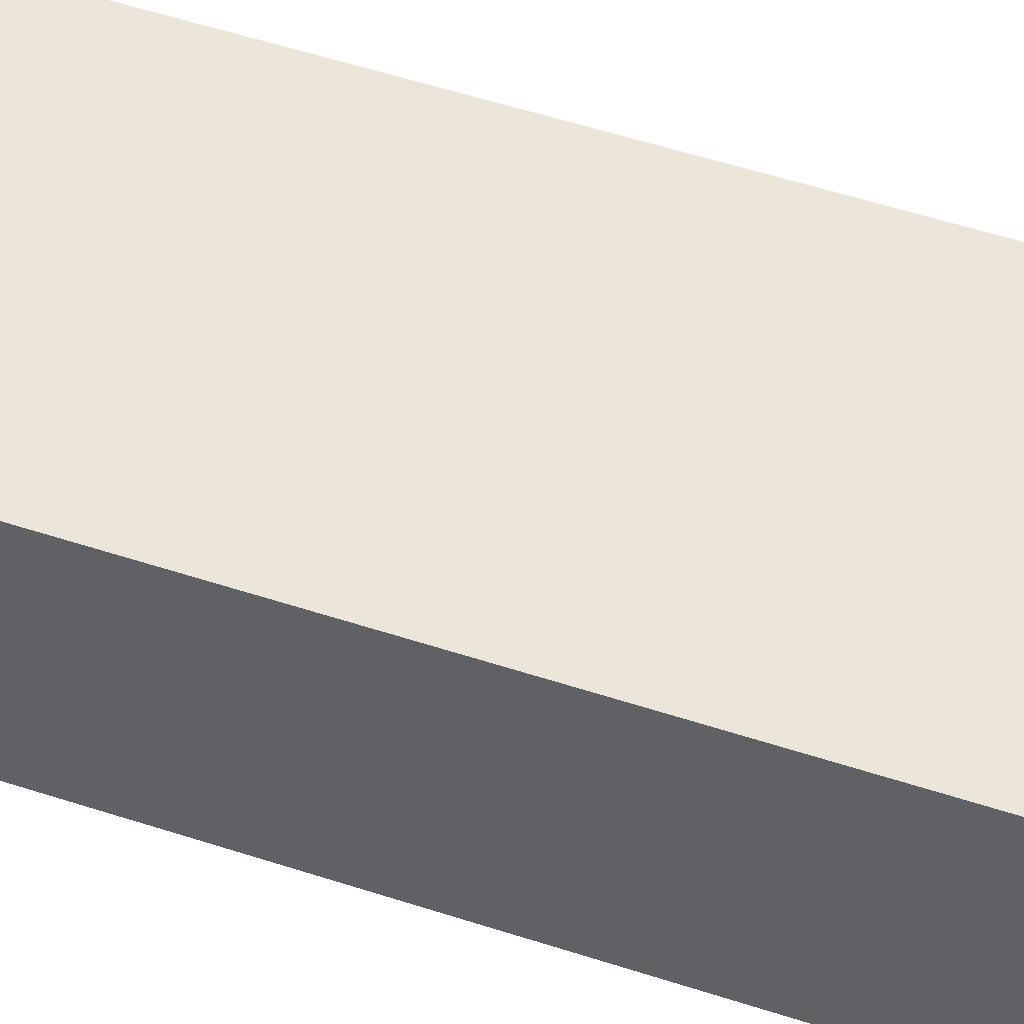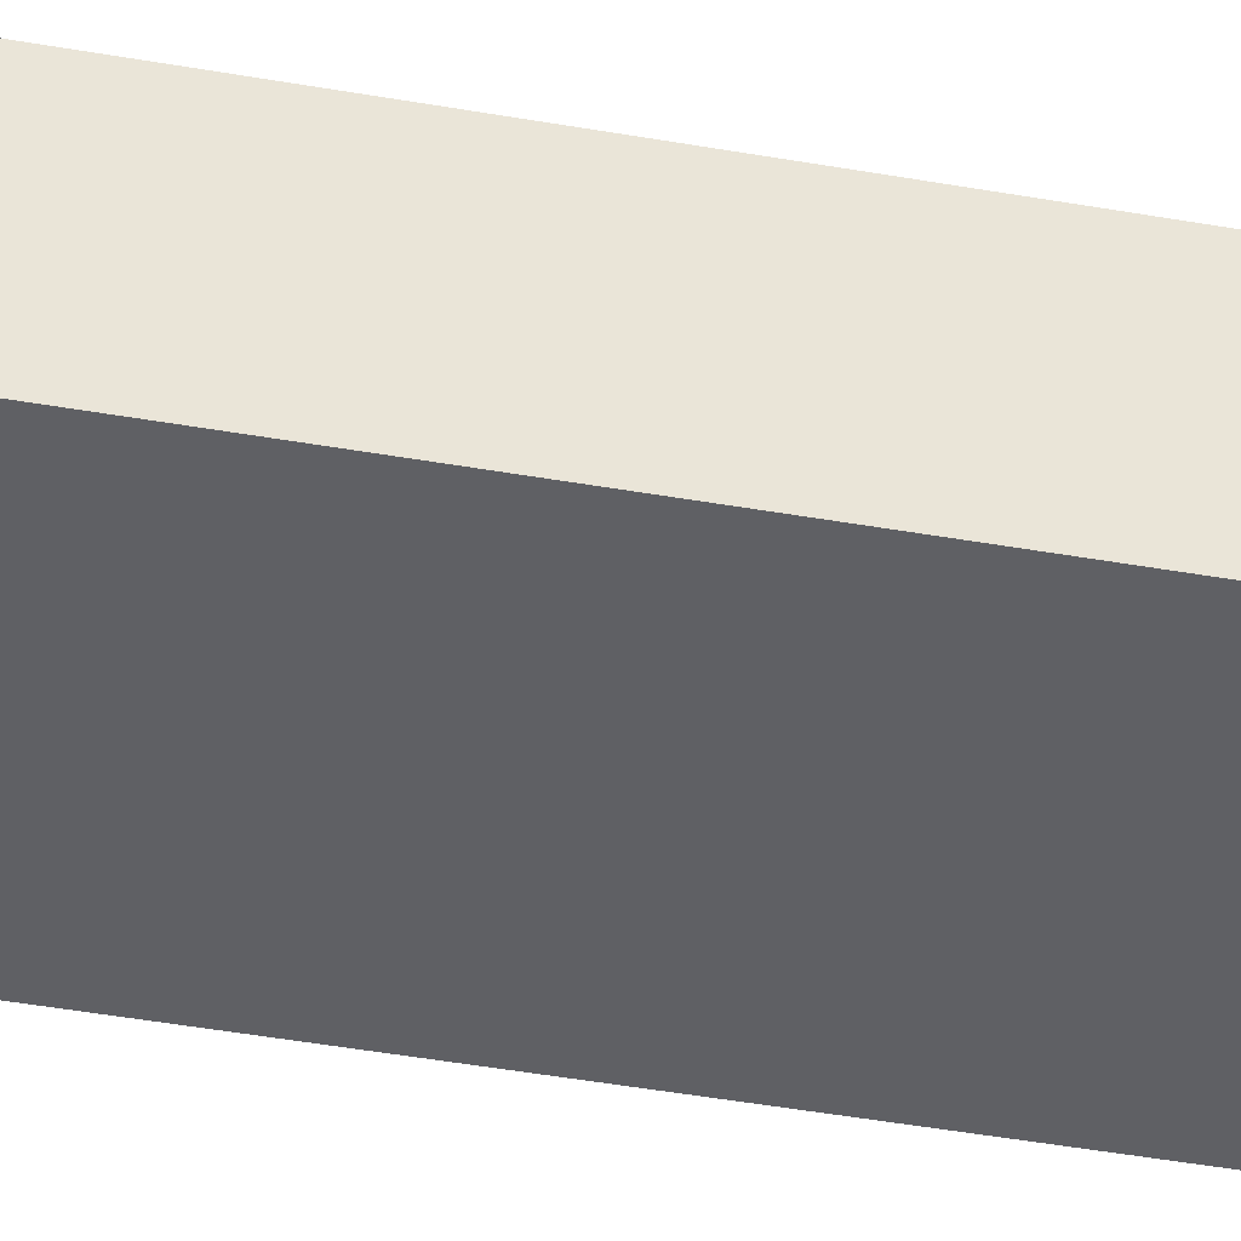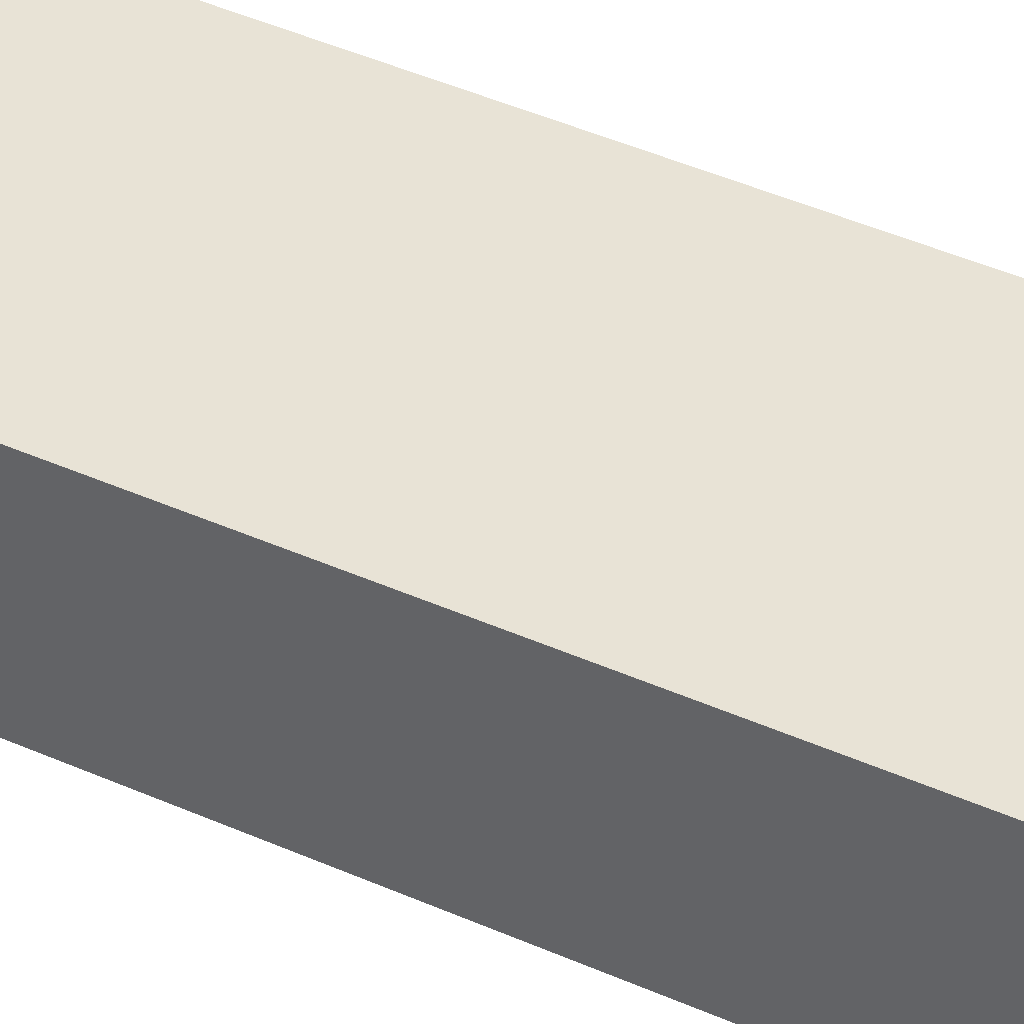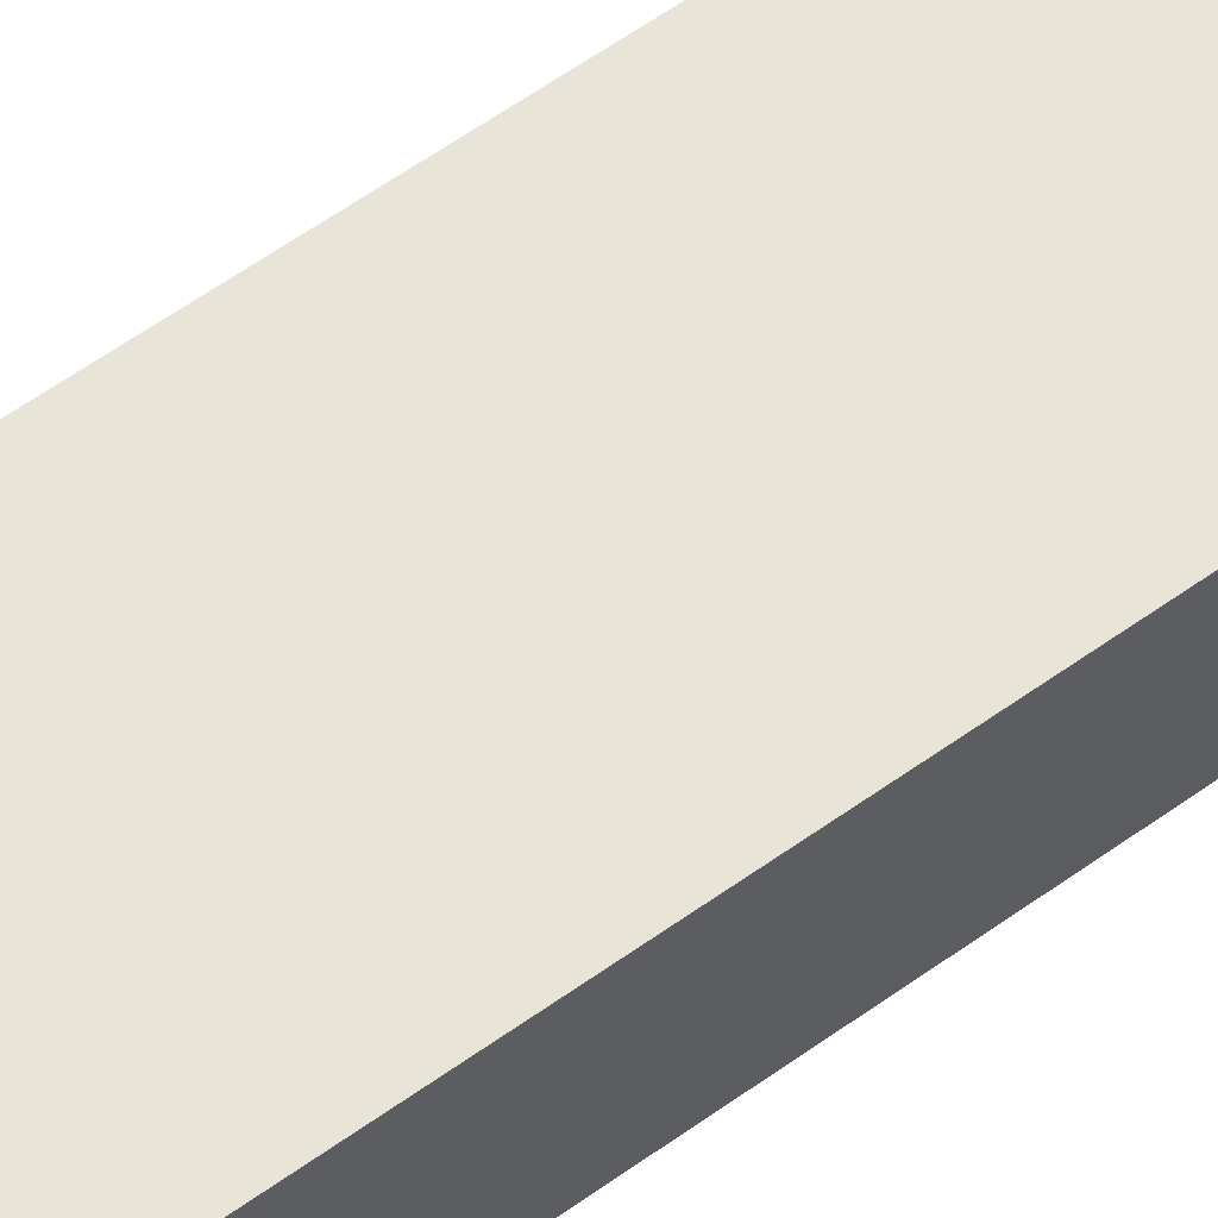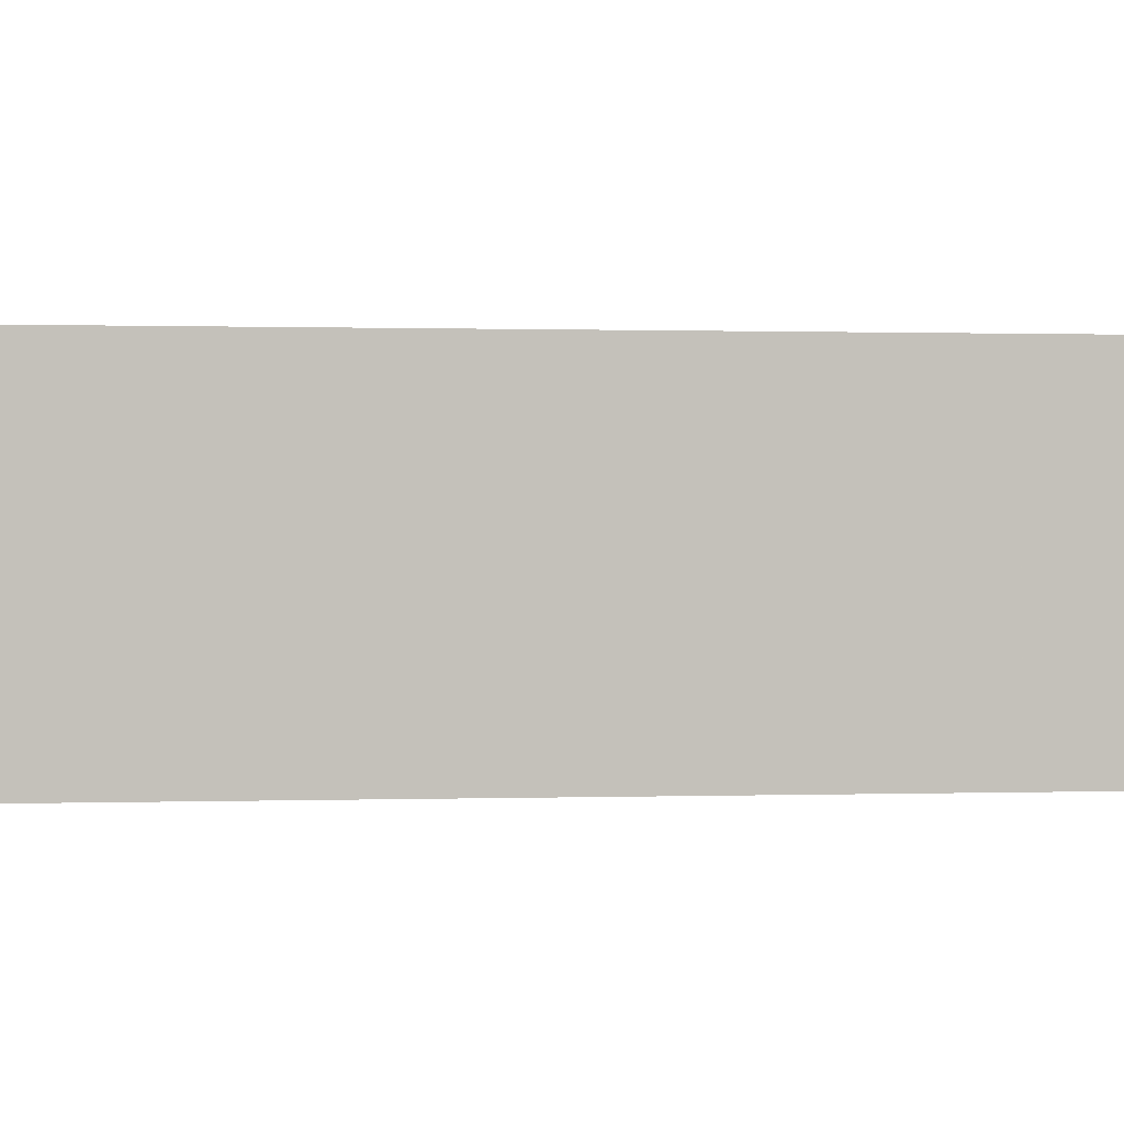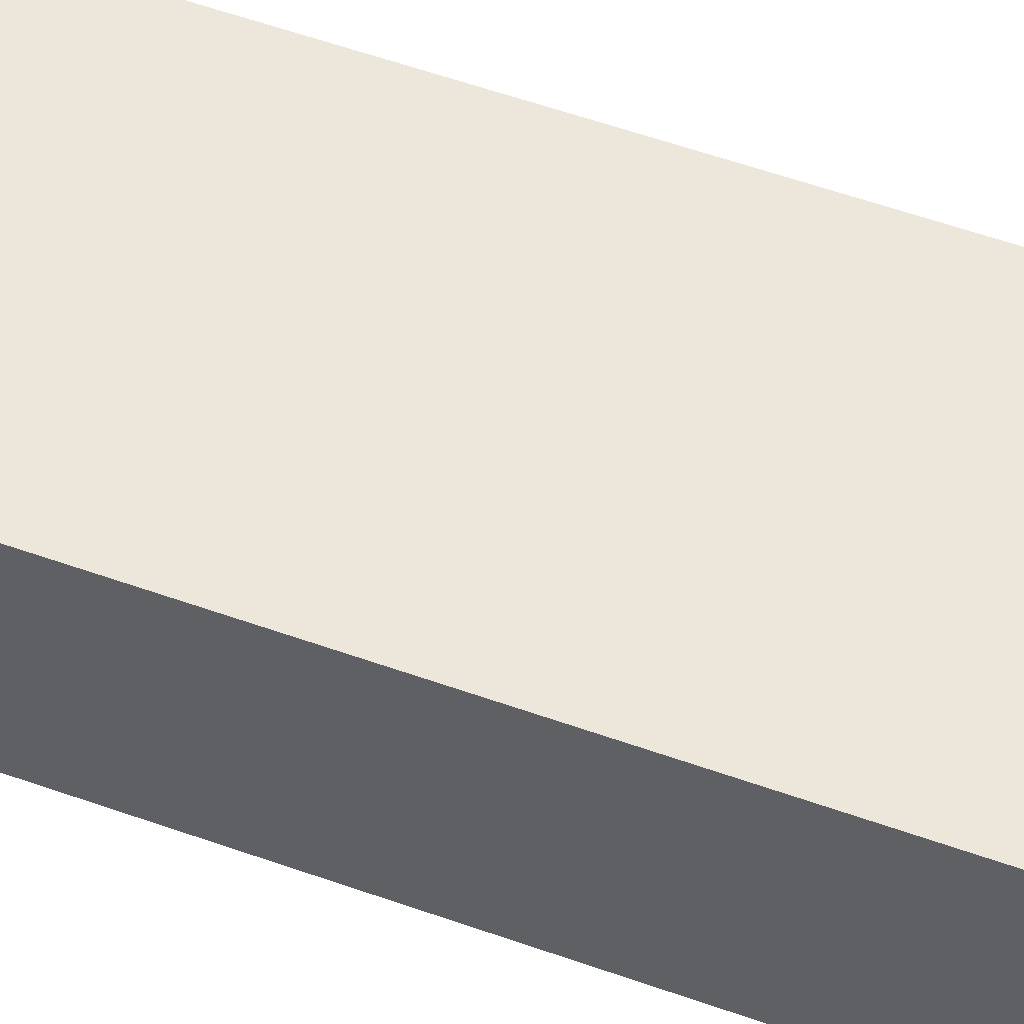
<metadata>
{"format":"obj","ext":"obj","renderer":"f3d","projection":"perspective","resolution":1024,"background":"white","views":[{"elev":48.1,"azim":110.8,"up":"+Y"},{"elev":-43.3,"azim":78.1,"up":"+Y"},{"elev":41.4,"azim":-61.2,"up":"+Y"},{"elev":60.6,"azim":53.9,"up":"+Y"},{"elev":0.2,"azim":-106.3,"up":"+Y"},{"elev":53.1,"azim":111.3,"up":"+Y"}]}
</metadata>
<code>
v 0.06592 -0.01165 0.4015
v 0.06593 -0.01165 0.2194
v 0.06593 0.01165 0.2194
v 0.02543 0.01165 0.4015
v 0.02494 -0.01165 0.218
v 0.06592 0.01165 0.4015
v 0.02543 -0.01165 0.4015
v 0.02494 0.01165 0.218
f 1 2 3
f 6 1 3
f 6 4 1
f 7 1 4
f 7 5 2
f 7 2 1
f 8 3 2
f 8 2 5
f 8 6 3
f 8 4 6
f 8 7 4
f 8 5 7

</code>
